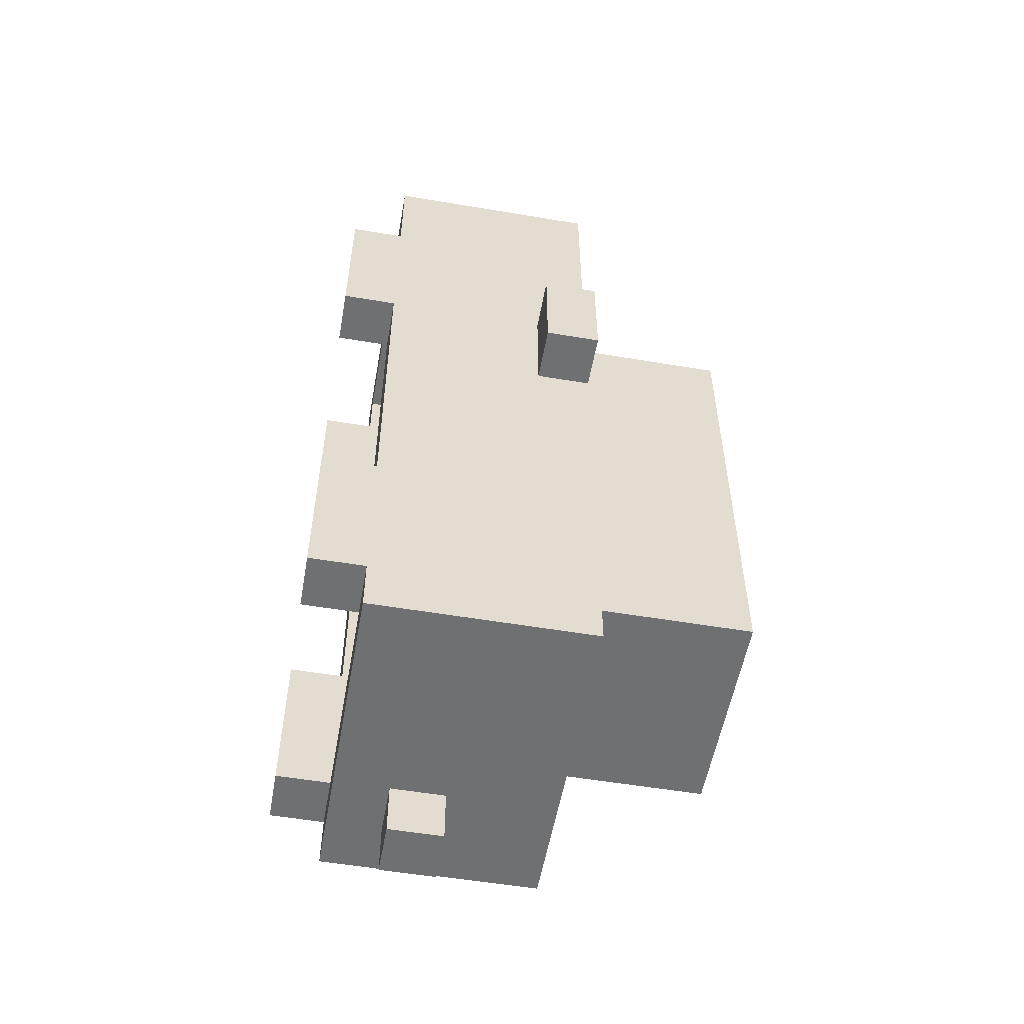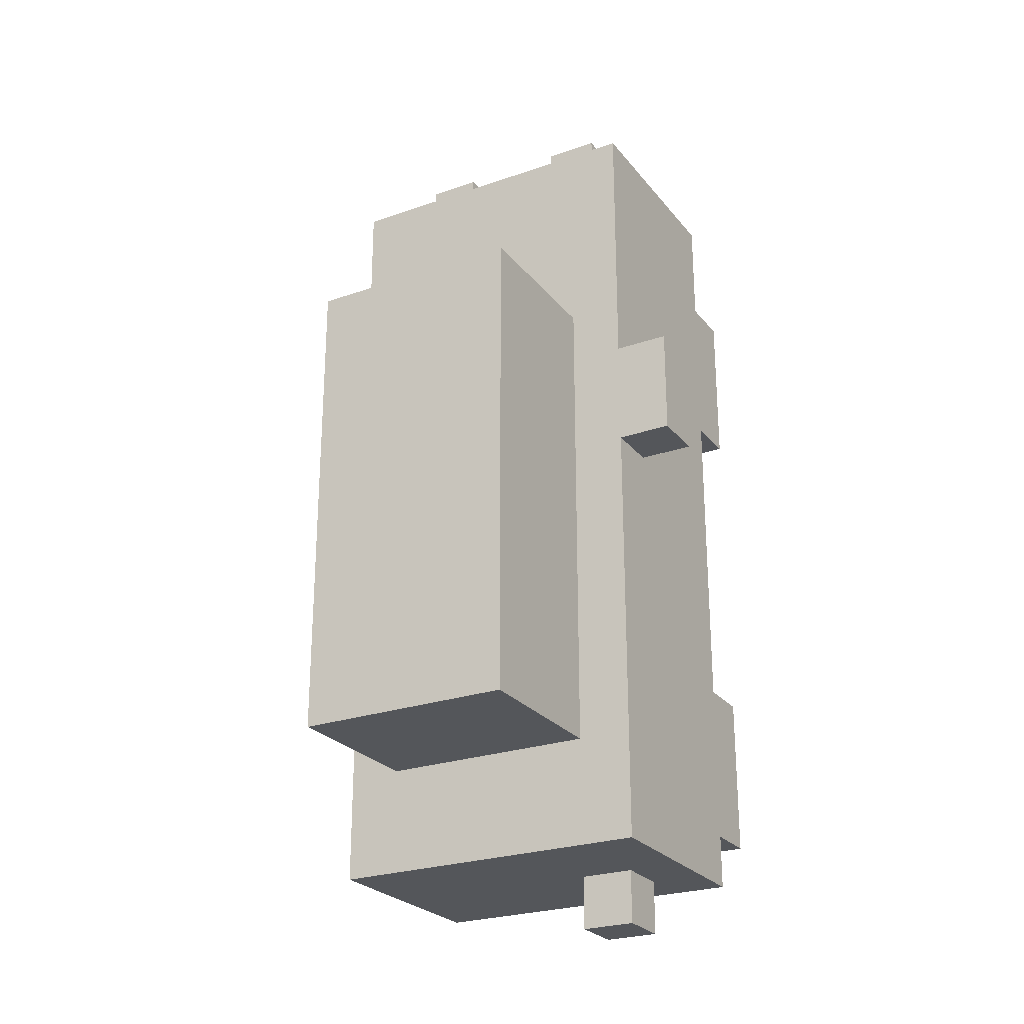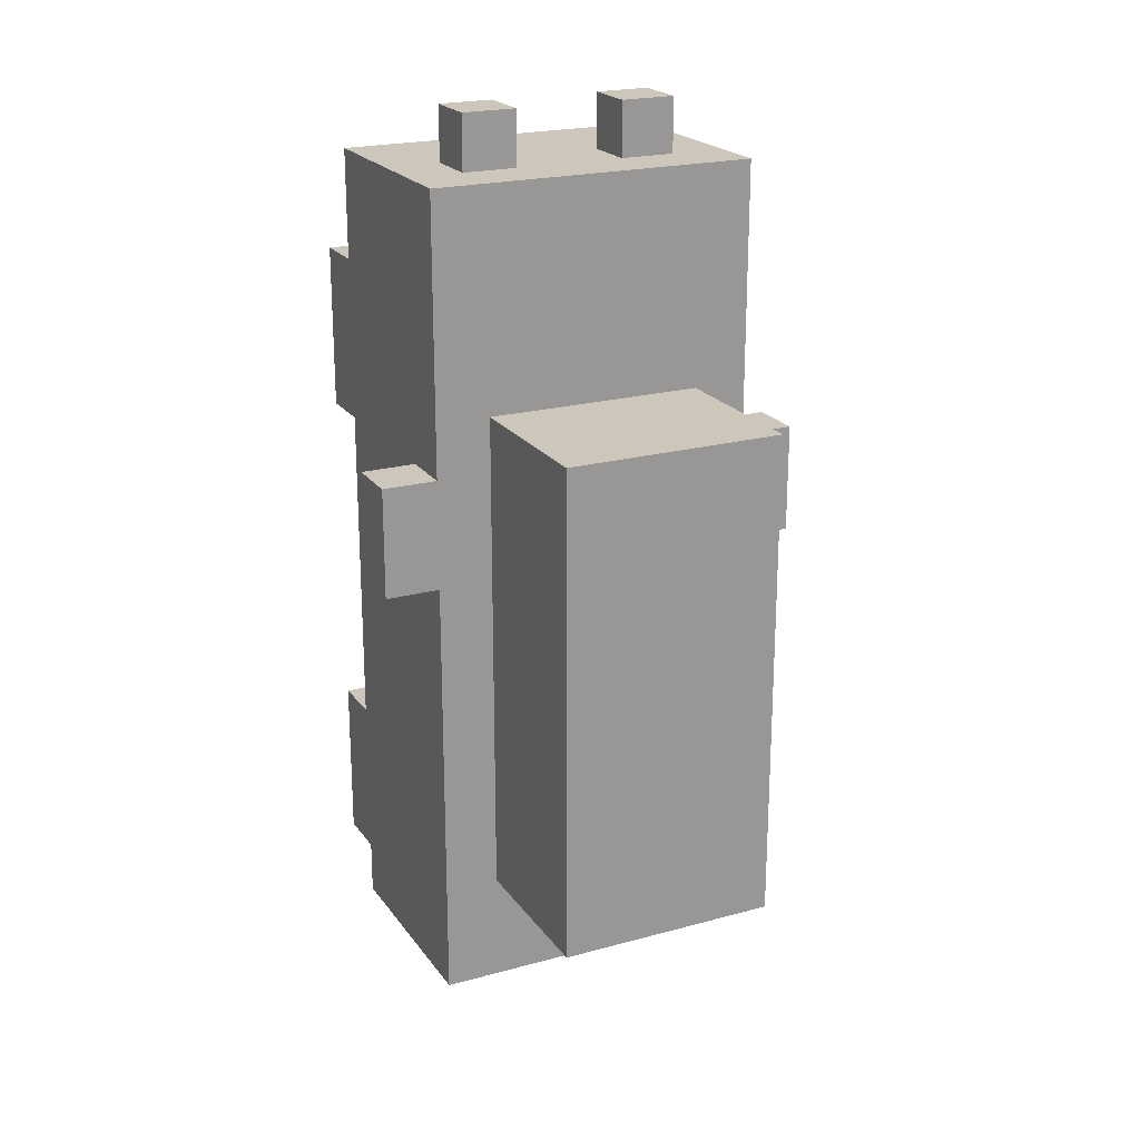
<metadata>
{"format":"obj","ext":"obj","renderer":"f3d","projection":"perspective","resolution":1024,"background":"white","views":[{"elev":-54.8,"azim":79.9,"up":"+Z"},{"elev":-25.4,"azim":-150.7,"up":"+Z"},{"elev":21.5,"azim":154.2,"up":"+Z"}]}
</metadata>
<code>
o
v -0.4 0.4 0.2
v -0.4 0.4 0
v -0.4 0.5 0.2
v -0.4 0.5 0
v -0.3 0 0.5
v -0.3 0 0.2
v -0.3 0 -0.4
v -0.3 0 -0.7
v -0.3 0.1 0.7
v -0.3 0.1 0.5
v -0.3 0.1 0.4
v -0.3 0.1 0.3
v -0.3 0.1 0.2
v -0.3 0.1 -0.4
v -0.3 0.1 -0.5
v -0.3 0.1 -0.6
v -0.3 0.1 -0.7
v -0.3 0.1 -0.8
v -0.3 0.2 0.7
v -0.3 0.2 0.5
v -0.3 0.2 0.4
v -0.3 0.2 0.3
v -0.3 0.2 0.2
v -0.3 0.2 -0.4
v -0.3 0.2 -0.5
v -0.3 0.2 -0.6
v -0.3 0.2 -0.7
v -0.3 0.2 -0.8
v -0.3 0.3 0.7
v -0.3 0.3 0.5
v -0.3 0.3 0.2
v -0.3 0.3 -0.4
v -0.3 0.3 -0.7
v -0.3 0.3 -0.8
v -0.3 0.4 0.2
v -0.3 0.4 0
v -0.3 0.5 0.7
v -0.3 0.5 0.2
v -0.3 0.5 0
v -0.3 0.5 -0.8
v -0.2 0.2 -0.8
v -0.2 0.2 -0.9
v -0.2 0.3 0.8
v -0.2 0.3 0.7
v -0.2 0.3 -0.8
v -0.2 0.3 -0.9
v -0.2 0.4 0.8
v -0.2 0.4 0.7
v -0.2 0.5 0.3
v -0.2 0.5 0.2
v -0.2 0.5 -0.2
v -0.2 0.5 -0.3
v -0.2 0.5 -0.5
v -0.2 0.5 -0.6
v -0.2 0.7 0.2
v -0.2 0.7 -0.2
v -0.2 0.7 -0.3
v -0.2 0.7 -0.5
v -0.2 0.8 0.3
v -0.2 0.8 -0.6
v 0.1 0.3 0.8
v 0.1 0.3 0.7
v 0.1 0.4 0.8
v 0.1 0.4 0.7
v 0.1 0.5 0.2
v 0.1 0.5 -0.2
v 0.1 0.5 -0.3
v 0.1 0.5 -0.5
v 0.1 0.7 0.2
v 0.1 0.7 -0.2
v 0.1 0.7 -0.3
v 0.1 0.7 -0.5
v 0.2 0 0.5
v 0.2 0 0.2
v 0.2 0 -0.4
v 0.2 0 -0.7
v 0.2 0.1 0.6
v 0.2 0.1 0.5
v 0.2 0.1 0.4
v 0.2 0.1 0.3
v 0.2 0.1 0.2
v 0.2 0.1 -0.4
v 0.2 0.1 -0.5
v 0.2 0.1 -0.6
v 0.2 0.1 -0.7
v 0.2 0.2 0.6
v 0.2 0.2 0.5
v 0.2 0.2 0.4
v 0.2 0.2 0.3
v 0.2 0.2 0.2
v 0.2 0.2 -0.4
v 0.2 0.2 -0.5
v 0.2 0.2 -0.6
v 0.2 0.2 -0.7
v 0.2 0.3 0.6
v 0.2 0.3 0.5
v 0.2 0.3 0.2
v 0.2 0.3 -0.4
v 0.2 0.3 -0.7
v 0.2 0.4 0.6
v 0.2 0.4 -0.7
v -0.2 0 0.5
v -0.2 0 0.2
v -0.2 0 -0.4
v -0.2 0 -0.7
v -0.2 0.1 0.6
v -0.2 0.1 0.5
v -0.2 0.1 0.4
v -0.2 0.1 0.3
v -0.2 0.1 0.2
v -0.2 0.1 -0.4
v -0.2 0.1 -0.5
v -0.2 0.1 -0.6
v -0.2 0.1 -0.7
v -0.2 0.2 0.6
v -0.2 0.2 0.5
v -0.2 0.2 0.4
v -0.2 0.2 0.3
v -0.2 0.2 0.2
v -0.2 0.2 -0.4
v -0.2 0.2 -0.5
v -0.2 0.2 -0.6
v -0.2 0.2 -0.7
v -0.2 0.3 0.6
v -0.2 0.3 0.5
v -0.2 0.3 0.2
v -0.2 0.3 -0.4
v -0.2 0.3 -0.7
v -0.2 0.4 0.6
v -0.2 0.4 -0.7
v -0.1 0.2 -0.8
v -0.1 0.2 -0.9
v -0.1 0.3 0.8
v -0.1 0.3 0.7
v -0.1 0.3 -0.8
v -0.1 0.3 -0.9
v -0.1 0.4 0.8
v -0.1 0.4 0.7
v -0.1 0.5 0.2
v -0.1 0.5 -0.2
v -0.1 0.5 -0.3
v -0.1 0.5 -0.5
v -0.1 0.7 0.2
v -0.1 0.7 -0.2
v -0.1 0.7 -0.3
v -0.1 0.7 -0.5
v 0.2 0.3 0.8
v 0.2 0.3 0.7
v 0.2 0.4 0.8
v 0.2 0.4 0.7
v 0.2 0.5 0.3
v 0.2 0.5 0.2
v 0.2 0.5 -0.2
v 0.2 0.5 -0.3
v 0.2 0.5 -0.5
v 0.2 0.5 -0.6
v 0.2 0.7 0.2
v 0.2 0.7 -0.2
v 0.2 0.7 -0.3
v 0.2 0.7 -0.5
v 0.2 0.8 0.3
v 0.2 0.8 -0.6
v 0.3 0 0.5
v 0.3 0 0.2
v 0.3 0 -0.4
v 0.3 0 -0.7
v 0.3 0.1 0.7
v 0.3 0.1 0.5
v 0.3 0.1 0.4
v 0.3 0.1 0.3
v 0.3 0.1 0.2
v 0.3 0.1 -0.4
v 0.3 0.1 -0.5
v 0.3 0.1 -0.6
v 0.3 0.1 -0.7
v 0.3 0.1 -0.8
v 0.3 0.2 0.7
v 0.3 0.2 0.5
v 0.3 0.2 0.4
v 0.3 0.2 0.3
v 0.3 0.2 0.2
v 0.3 0.2 -0.4
v 0.3 0.2 -0.5
v 0.3 0.2 -0.6
v 0.3 0.2 -0.7
v 0.3 0.2 -0.8
v 0.3 0.3 0.7
v 0.3 0.3 0.5
v 0.3 0.3 0.2
v 0.3 0.3 -0.4
v 0.3 0.3 -0.7
v 0.3 0.3 -0.8
v 0.3 0.4 0.2
v 0.3 0.4 0
v 0.3 0.5 0.7
v 0.3 0.5 0.2
v 0.3 0.5 0
v 0.3 0.5 -0.8
v 0.4 0.4 0.2
v 0.4 0.4 0
v 0.4 0.5 0.2
v 0.4 0.5 0
v -0.2 0.3 0.8
v -0.2 0.4 0.8
v -0.1 0.3 0.8
v -0.1 0.4 0.8
v 0.1 0.3 0.8
v 0.1 0.4 0.8
v 0.2 0.3 0.8
v 0.2 0.4 0.8
v -0.3 0.1 0.7
v -0.3 0.2 0.7
v -0.3 0.3 0.7
v -0.3 0.5 0.7
v -0.2 0.3 0.7
v -0.2 0.4 0.7
v -0.1 0.3 0.7
v -0.1 0.4 0.7
v -0.1 0.5 0.7
v 0.1 0.3 0.7
v 0.1 0.4 0.7
v 0.1 0.5 0.7
v 0.2 0.3 0.7
v 0.2 0.4 0.7
v 0.3 0.1 0.7
v 0.3 0.2 0.7
v 0.3 0.3 0.7
v 0.3 0.5 0.7
v -0.3 0 0.5
v -0.3 0.1 0.5
v -0.2 0 0.5
v -0.2 0.1 0.5
v 0.2 0 0.5
v 0.2 0.1 0.5
v 0.3 0 0.5
v 0.3 0.1 0.5
v -0.2 0.5 0.3
v -0.2 0.8 0.3
v -0.1 0.5 0.3
v -0.1 0.7 0.3
v 0.1 0.5 0.3
v 0.1 0.7 0.3
v 0.2 0.5 0.3
v 0.2 0.8 0.3
v -0.4 0.4 0.2
v -0.4 0.5 0.2
v -0.3 0.4 0.2
v -0.3 0.5 0.2
v 0.3 0.4 0.2
v 0.3 0.5 0.2
v 0.4 0.4 0.2
v 0.4 0.5 0.2
v -0.3 0 -0.4
v -0.3 0.1 -0.4
v -0.2 0 -0.4
v -0.2 0.1 -0.4
v 0.2 0 -0.4
v 0.2 0.1 -0.4
v 0.3 0 -0.4
v 0.3 0.1 -0.4
v -0.1 0.5 -0.5
v -0.1 0.7 -0.5
v 0.1 0.5 -0.5
v 0.1 0.7 -0.5
v -0.2 0.1 -0.7
v -0.2 0.2 -0.7
v -0.2 0.3 -0.7
v -0.2 0.4 -0.7
v -0.1 0.3 -0.7
v -0.1 0.4 -0.7
v 0.1 0.3 -0.7
v 0.1 0.4 -0.7
v 0.2 0.1 -0.7
v 0.2 0.2 -0.7
v 0.2 0.3 -0.7
v 0.2 0.4 -0.7
v -0.2 0.1 0.6
v -0.2 0.2 0.6
v -0.2 0.3 0.6
v -0.2 0.4 0.6
v -0.1 0.3 0.6
v -0.1 0.4 0.6
v 0.1 0.3 0.6
v 0.1 0.4 0.6
v 0.2 0.1 0.6
v 0.2 0.2 0.6
v 0.2 0.3 0.6
v 0.2 0.4 0.6
v -0.3 0 0.2
v -0.3 0.1 0.2
v -0.2 0 0.2
v -0.2 0.1 0.2
v -0.1 0.5 0.2
v -0.1 0.7 0.2
v 0.1 0.5 0.2
v 0.1 0.7 0.2
v 0.2 0 0.2
v 0.2 0.1 0.2
v 0.3 0 0.2
v 0.3 0.1 0.2
v -0.4 0.4 0
v -0.4 0.5 0
v -0.3 0.4 0
v -0.3 0.5 0
v 0.3 0.4 0
v 0.3 0.5 0
v 0.4 0.4 0
v 0.4 0.5 0
v -0.2 0.5 -0.6
v -0.2 0.8 -0.6
v -0.1 0.5 -0.6
v -0.1 0.7 -0.6
v 0.1 0.5 -0.6
v 0.1 0.7 -0.6
v 0.2 0.5 -0.6
v 0.2 0.8 -0.6
v -0.3 0 -0.7
v -0.3 0.1 -0.7
v -0.2 0 -0.7
v -0.2 0.1 -0.7
v 0.2 0 -0.7
v 0.2 0.1 -0.7
v 0.3 0 -0.7
v 0.3 0.1 -0.7
v -0.3 0.1 -0.8
v -0.3 0.2 -0.8
v -0.3 0.3 -0.8
v -0.3 0.5 -0.8
v -0.2 0.2 -0.8
v -0.2 0.3 -0.8
v -0.1 0.2 -0.8
v -0.1 0.3 -0.8
v -0.1 0.5 -0.8
v 0.1 0.3 -0.8
v 0.1 0.5 -0.8
v 0.3 0.1 -0.8
v 0.3 0.2 -0.8
v 0.3 0.3 -0.8
v 0.3 0.5 -0.8
v -0.2 0.2 -0.9
v -0.2 0.3 -0.9
v -0.1 0.2 -0.9
v -0.1 0.3 -0.9
v -0.3 0 0.5
v -0.2 0 0.5
v 0.2 0 0.5
v 0.3 0 0.5
v -0.3 0 0.2
v -0.2 0 0.2
v 0.2 0 0.2
v 0.3 0 0.2
v -0.3 0 -0.4
v -0.2 0 -0.4
v 0.2 0 -0.4
v 0.3 0 -0.4
v -0.3 0 -0.7
v -0.2 0 -0.7
v 0.2 0 -0.7
v 0.3 0 -0.7
v -0.3 0.1 0.7
v 0.3 0.1 0.7
v -0.2 0.1 0.6
v 0.2 0.1 0.6
v -0.3 0.1 0.5
v -0.2 0.1 0.5
v 0.2 0.1 0.5
v 0.3 0.1 0.5
v -0.3 0.1 0.2
v -0.2 0.1 0.2
v 0.2 0.1 0.2
v 0.3 0.1 0.2
v -0.3 0.1 -0.4
v -0.2 0.1 -0.4
v 0.2 0.1 -0.4
v 0.3 0.1 -0.4
v -0.3 0.1 -0.7
v -0.2 0.1 -0.7
v 0.2 0.1 -0.7
v 0.3 0.1 -0.7
v -0.3 0.1 -0.8
v 0.3 0.1 -0.8
v -0.2 0.2 -0.8
v -0.1 0.2 -0.8
v -0.2 0.2 -0.9
v -0.1 0.2 -0.9
v -0.2 0.3 0.8
v -0.1 0.3 0.8
v 0.1 0.3 0.8
v 0.2 0.3 0.8
v -0.2 0.3 0.7
v -0.1 0.3 0.7
v 0.1 0.3 0.7
v 0.2 0.3 0.7
v -0.2 0.4 0.6
v -0.1 0.4 0.6
v 0.1 0.4 0.6
v 0.2 0.4 0.6
v -0.4 0.4 0.2
v -0.3 0.4 0.2
v 0.3 0.4 0.2
v 0.4 0.4 0.2
v -0.4 0.4 0
v -0.3 0.4 0
v 0.3 0.4 0
v 0.4 0.4 0
v -0.2 0.4 -0.7
v -0.1 0.4 -0.7
v 0.1 0.4 -0.7
v 0.2 0.4 -0.7
v -0.1 0.7 0.2
v 0.1 0.7 0.2
v -0.1 0.7 -0.2
v 0.1 0.7 -0.2
v -0.1 0.7 -0.3
v 0.1 0.7 -0.3
v -0.1 0.7 -0.5
v 0.1 0.7 -0.5
v -0.2 0.3 -0.8
v -0.1 0.3 -0.8
v -0.2 0.3 -0.9
v -0.1 0.3 -0.9
v -0.2 0.4 0.8
v -0.1 0.4 0.8
v 0.1 0.4 0.8
v 0.2 0.4 0.8
v -0.2 0.4 0.7
v -0.1 0.4 0.7
v 0.1 0.4 0.7
v 0.2 0.4 0.7
v -0.3 0.5 0.7
v -0.1 0.5 0.7
v 0.1 0.5 0.7
v 0.3 0.5 0.7
v -0.2 0.5 0.3
v -0.1 0.5 0.3
v 0.1 0.5 0.3
v 0.2 0.5 0.3
v -0.4 0.5 0.2
v -0.3 0.5 0.2
v -0.2 0.5 0.2
v -0.1 0.5 0.2
v 0.1 0.5 0.2
v 0.2 0.5 0.2
v 0.3 0.5 0.2
v 0.4 0.5 0.2
v -0.4 0.5 0
v -0.3 0.5 0
v 0.3 0.5 0
v 0.4 0.5 0
v -0.2 0.5 -0.2
v -0.1 0.5 -0.2
v 0.1 0.5 -0.2
v 0.2 0.5 -0.2
v -0.2 0.5 -0.3
v -0.1 0.5 -0.3
v 0.1 0.5 -0.3
v 0.2 0.5 -0.3
v -0.2 0.5 -0.5
v -0.1 0.5 -0.5
v 0.1 0.5 -0.5
v 0.2 0.5 -0.5
v -0.2 0.5 -0.6
v -0.1 0.5 -0.6
v 0.1 0.5 -0.6
v 0.2 0.5 -0.6
v -0.3 0.5 -0.8
v -0.1 0.5 -0.8
v 0.1 0.5 -0.8
v 0.3 0.5 -0.8
v -0.2 0.8 0.3
v 0.2 0.8 0.3
v -0.2 0.8 -0.6
v 0.2 0.8 -0.6
f 3 2 1
f 4 2 3
f 10 6 5
f 11 6 10
f 12 6 11
f 13 6 12
f 14 8 7
f 15 8 14
f 16 8 15
f 17 8 16
f 19 10 9
f 20 11 10
f 20 10 19
f 21 12 11
f 21 11 20
f 22 13 12
f 22 12 21
f 23 14 13
f 23 13 22
f 24 15 14
f 24 14 23
f 25 16 15
f 25 15 24
f 26 17 16
f 26 16 25
f 27 18 17
f 27 17 26
f 28 18 27
f 29 20 19
f 30 21 20
f 30 20 29
f 30 22 21
f 30 23 22
f 31 24 23
f 31 23 30
f 32 26 25
f 32 24 31
f 32 27 26
f 32 25 24
f 33 28 27
f 33 27 32
f 34 28 33
f 35 31 30
f 35 32 31
f 35 34 33
f 35 33 32
f 35 30 29
f 36 34 35
f 37 35 29
f 38 35 37
f 39 34 36
f 40 34 39
f 45 42 41
f 46 42 45
f 47 44 43
f 48 44 47
f 55 50 49
f 55 51 50
f 56 52 51
f 56 51 55
f 57 53 52
f 57 52 56
f 58 54 53
f 58 53 57
f 59 57 56
f 59 56 55
f 59 58 57
f 59 55 49
f 60 54 58
f 60 58 59
f 63 62 61
f 64 62 63
f 69 66 65
f 70 67 66
f 70 66 69
f 71 68 67
f 71 67 70
f 72 68 71
f 78 74 73
f 79 74 78
f 80 74 79
f 81 74 80
f 82 76 75
f 83 76 82
f 84 76 83
f 85 76 84
f 86 78 77
f 87 79 78
f 87 78 86
f 88 80 79
f 88 79 87
f 89 81 80
f 89 80 88
f 90 82 81
f 90 81 89
f 91 83 82
f 91 82 90
f 92 84 83
f 92 83 91
f 93 85 84
f 93 84 92
f 94 85 93
f 95 87 86
f 96 88 87
f 96 87 95
f 96 89 88
f 96 90 89
f 97 91 90
f 97 90 96
f 98 94 93
f 98 91 97
f 98 93 92
f 98 92 91
f 99 94 98
f 100 97 96
f 100 96 95
f 100 99 98
f 100 98 97
f 101 99 100
f 102 103 107
f 107 103 108
f 108 103 109
f 109 103 110
f 104 105 111
f 111 105 112
f 112 105 113
f 113 105 114
f 106 107 115
f 107 108 116
f 115 107 116
f 108 109 117
f 116 108 117
f 109 110 118
f 117 109 118
f 110 111 119
f 118 110 119
f 111 112 120
f 119 111 120
f 112 113 121
f 120 112 121
f 113 114 122
f 121 113 122
f 122 114 123
f 115 116 124
f 116 117 125
f 124 116 125
f 117 118 125
f 118 119 125
f 119 120 126
f 125 119 126
f 122 123 127
f 126 120 127
f 121 122 127
f 120 121 127
f 127 123 128
f 125 126 129
f 124 125 129
f 127 128 129
f 126 127 129
f 129 128 130
f 131 132 135
f 135 132 136
f 133 134 137
f 137 134 138
f 139 140 143
f 140 141 144
f 143 140 144
f 141 142 145
f 144 141 145
f 145 142 146
f 147 148 149
f 149 148 150
f 151 152 157
f 152 153 157
f 153 154 158
f 157 153 158
f 154 155 159
f 158 154 159
f 155 156 160
f 159 155 160
f 158 159 161
f 157 158 161
f 159 160 161
f 151 157 161
f 160 156 162
f 161 160 162
f 163 164 168
f 168 164 169
f 169 164 170
f 170 164 171
f 165 166 172
f 172 166 173
f 173 166 174
f 174 166 175
f 167 168 177
f 168 169 178
f 177 168 178
f 169 170 179
f 178 169 179
f 170 171 180
f 179 170 180
f 171 172 181
f 180 171 181
f 172 173 182
f 181 172 182
f 173 174 183
f 182 173 183
f 174 175 184
f 183 174 184
f 175 176 185
f 184 175 185
f 185 176 186
f 177 178 187
f 178 179 188
f 187 178 188
f 179 180 188
f 180 181 188
f 181 182 189
f 188 181 189
f 183 184 190
f 189 182 190
f 184 185 190
f 182 183 190
f 185 186 191
f 190 185 191
f 191 186 192
f 188 189 193
f 189 190 193
f 191 192 193
f 190 191 193
f 187 188 193
f 193 192 194
f 187 193 195
f 195 193 196
f 194 192 197
f 197 192 198
f 199 200 201
f 201 200 202
f 205 204 203
f 206 204 205
f 209 208 207
f 210 208 209
f 215 213 212
f 215 214 213
f 216 214 215
f 217 215 212
f 218 214 216
f 219 214 218
f 220 217 212
f 220 218 217
f 220 219 218
f 221 219 220
f 222 219 221
f 223 220 212
f 224 222 221
f 225 212 211
f 226 223 212
f 226 212 225
f 227 224 223
f 227 223 226
f 228 222 224
f 228 224 227
f 231 230 229
f 232 230 231
f 235 234 233
f 236 234 235
f 239 238 237
f 240 238 239
f 241 240 239
f 242 238 240
f 242 240 241
f 243 242 241
f 244 238 242
f 244 242 243
f 247 246 245
f 248 246 247
f 251 250 249
f 252 250 251
f 255 254 253
f 256 254 255
f 259 258 257
f 260 258 259
f 263 262 261
f 264 262 263
f 269 267 266
f 269 268 267
f 270 268 269
f 271 269 266
f 271 270 269
f 272 270 271
f 273 266 265
f 274 271 266
f 274 266 273
f 275 272 271
f 275 271 274
f 276 272 275
f 278 279 281
f 279 280 281
f 281 280 282
f 278 281 283
f 281 282 283
f 283 282 284
f 277 278 285
f 278 283 286
f 285 278 286
f 283 284 287
f 286 283 287
f 287 284 288
f 289 290 291
f 291 290 292
f 293 294 295
f 295 294 296
f 297 298 299
f 299 298 300
f 301 302 303
f 303 302 304
f 305 306 307
f 307 306 308
f 309 310 311
f 311 310 312
f 311 312 313
f 312 310 314
f 313 312 314
f 313 314 315
f 314 310 316
f 315 314 316
f 317 318 319
f 319 318 320
f 321 322 323
f 323 322 324
f 325 326 329
f 326 327 329
f 327 328 330
f 329 327 330
f 325 329 331
f 330 328 332
f 332 328 333
f 331 332 334
f 332 333 334
f 334 333 335
f 325 331 336
f 331 334 337
f 336 331 337
f 334 335 338
f 337 334 338
f 338 335 339
f 340 341 342
f 342 341 343
f 348 345 344
f 349 345 348
f 350 347 346
f 351 347 350
f 356 353 352
f 357 353 356
f 358 355 354
f 359 355 358
f 362 361 360
f 363 361 362
f 364 362 360
f 365 362 364
f 366 361 363
f 367 361 366
f 372 369 368
f 373 369 372
f 374 371 370
f 375 371 374
f 380 377 376
f 380 379 378
f 380 378 377
f 381 379 380
f 384 383 382
f 385 383 384
f 390 387 386
f 391 387 390
f 392 389 388
f 393 389 392
f 402 399 398
f 403 399 402
f 404 401 400
f 405 401 404
f 406 395 394
f 407 396 395
f 407 395 406
f 408 397 396
f 408 396 407
f 409 397 408
f 412 411 410
f 413 411 412
f 414 413 412
f 415 413 414
f 416 415 414
f 417 415 416
f 418 419 420
f 420 419 421
f 422 423 426
f 426 423 427
f 424 425 428
f 428 425 429
f 430 431 434
f 431 432 435
f 434 431 435
f 432 433 436
f 435 432 436
f 436 433 437
f 430 434 439
f 439 434 440
f 437 433 443
f 443 433 444
f 438 439 446
f 439 440 446
f 446 440 447
f 444 445 448
f 443 444 448
f 448 445 449
f 447 440 450
f 441 442 451
f 451 442 452
f 443 448 453
f 447 450 454
f 451 452 455
f 455 452 456
f 453 448 457
f 447 454 458
f 455 456 459
f 459 456 460
f 457 448 461
f 447 458 462
f 461 448 465
f 447 462 466
f 462 463 466
f 463 464 467
f 466 463 467
f 464 465 468
f 467 464 468
f 465 448 469
f 468 465 469
f 470 471 472
f 472 471 473

</code>
